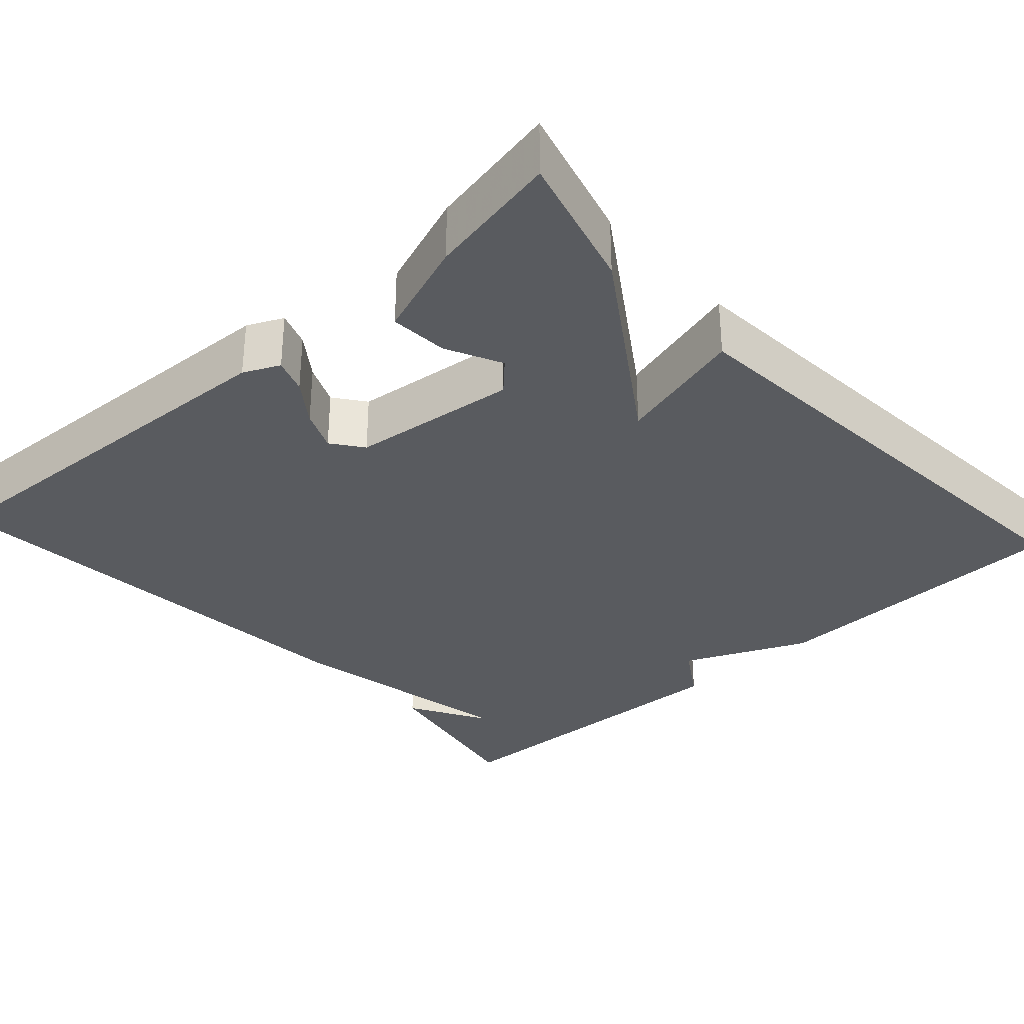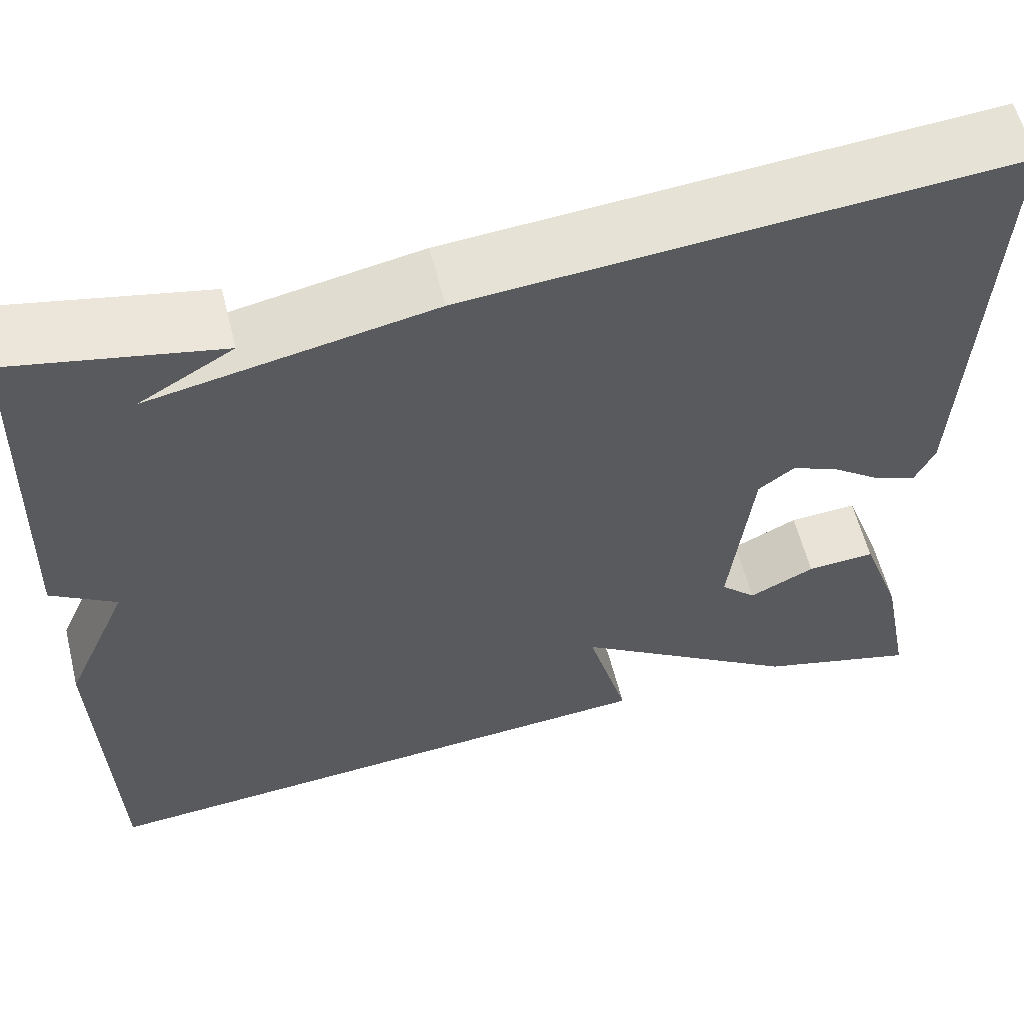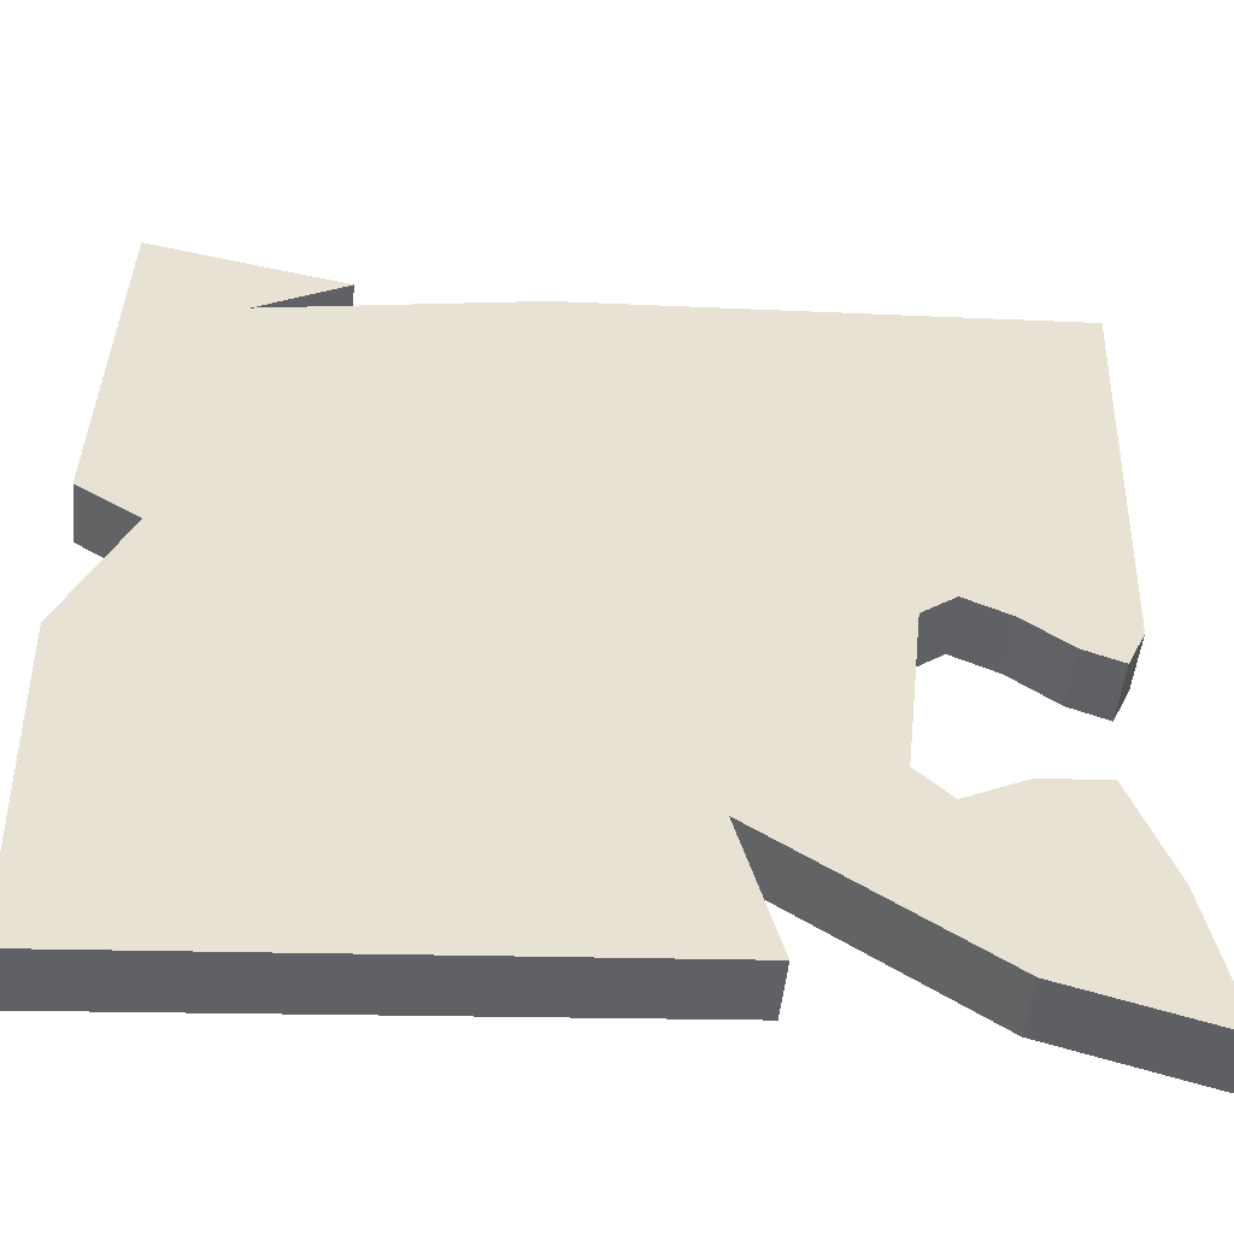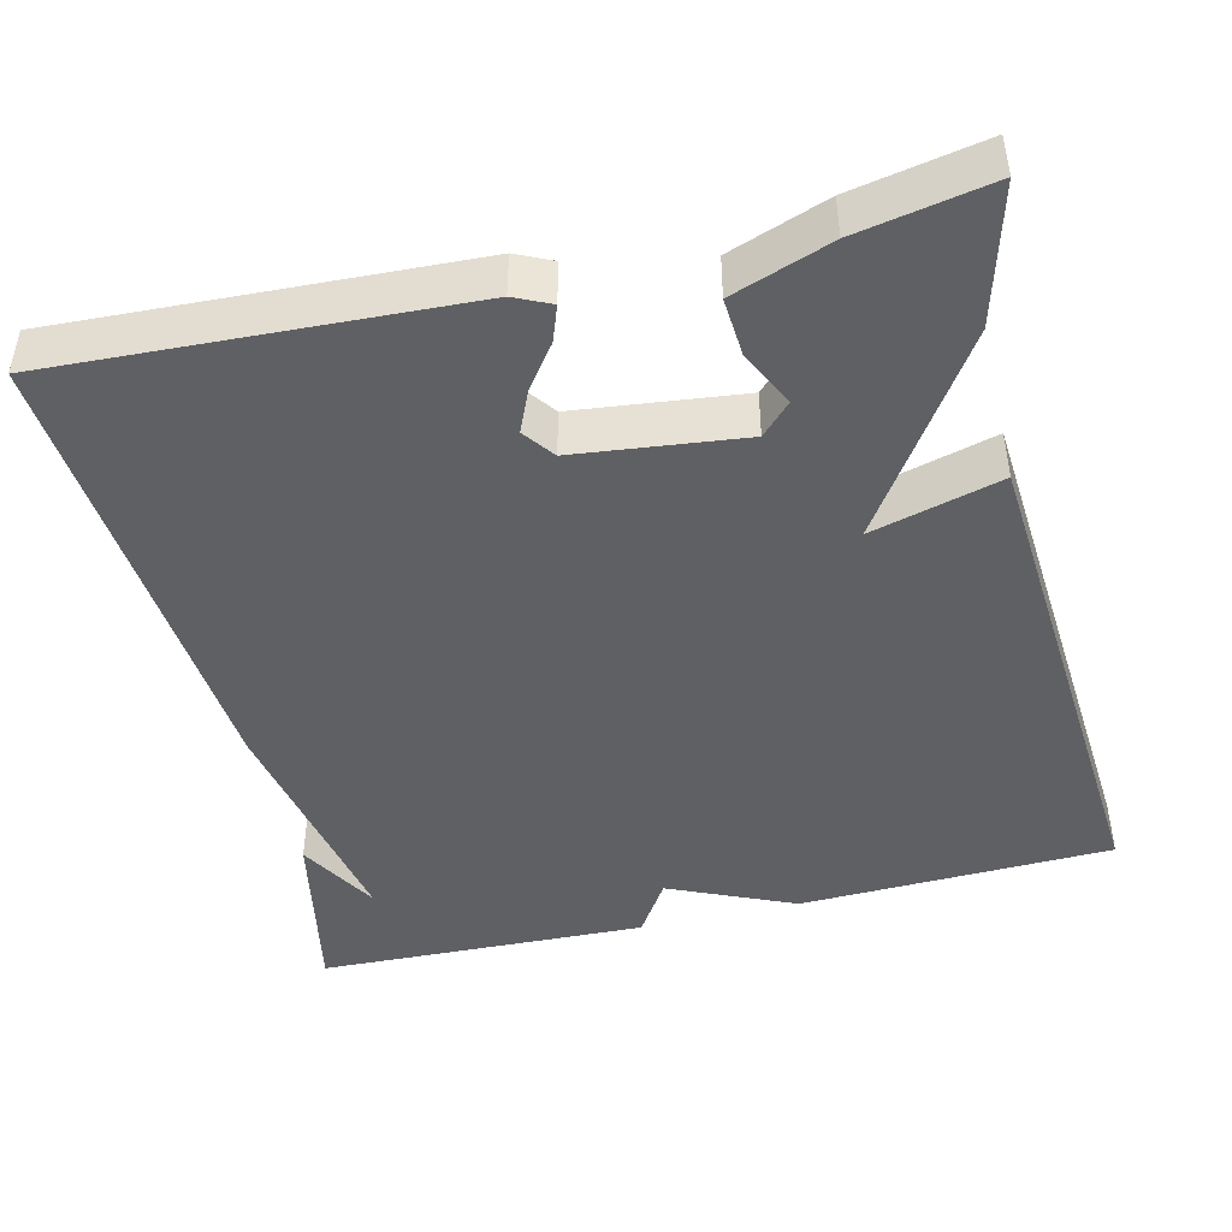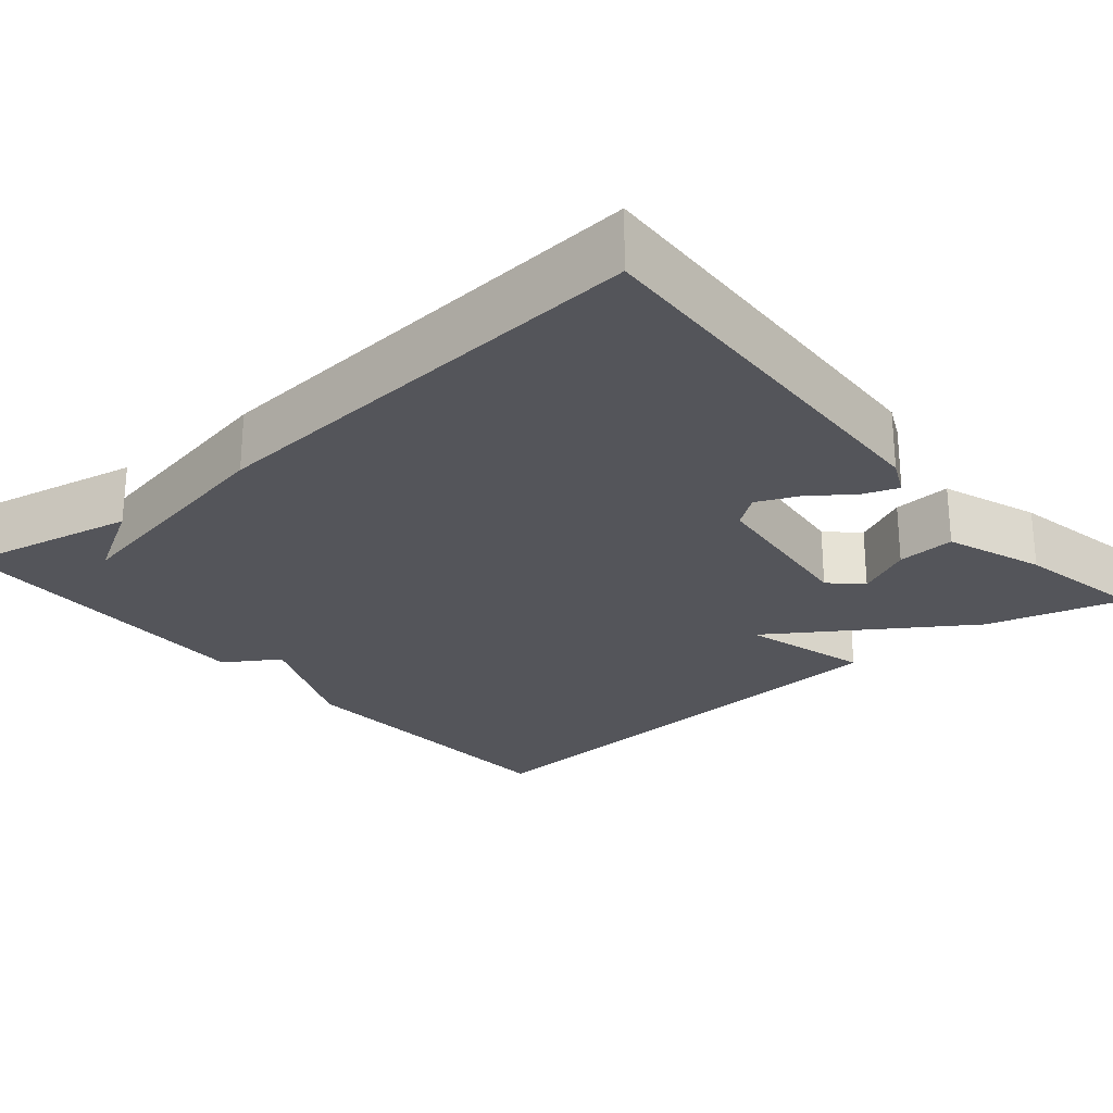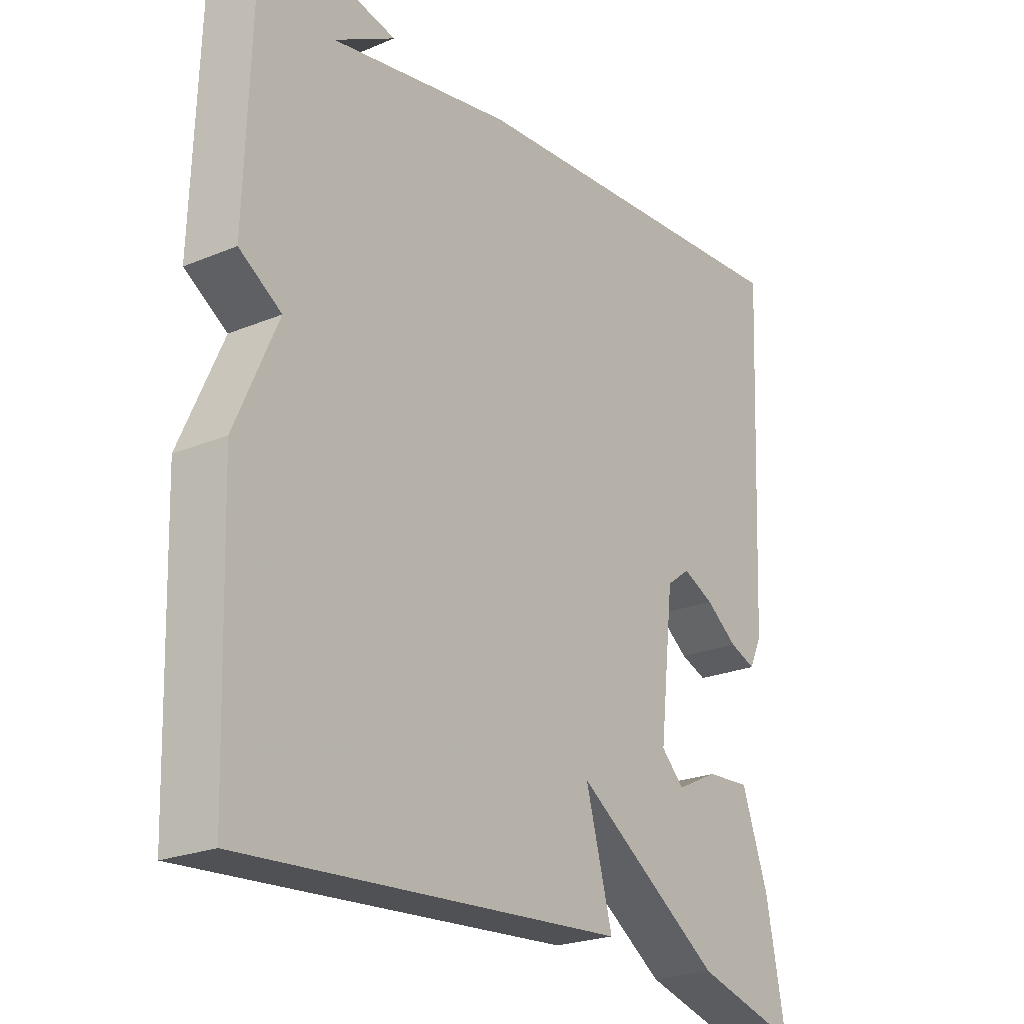
<metadata>
{"format":"obj","ext":"obj","renderer":"f3d","projection":"perspective","resolution":1024,"background":"white","views":[{"elev":-32.4,"azim":132.3,"up":"+Y"},{"elev":58.6,"azim":-14.0,"up":"+Z"},{"elev":-50.3,"azim":-5.7,"up":"+Z"},{"elev":-45.2,"azim":103.6,"up":"+Y"},{"elev":-25.0,"azim":40.2,"up":"+Y"},{"elev":-23.3,"azim":-54.9,"up":"+Z"}]}
</metadata>
<code>
v -0.5 0.07 0.5
v -0.279 0.07 0.455
v -0.379 0.07 0.398
v -0.079 0.07 0.455
v 0.5 0.07 0.5
v 0.476 0.07 -0.008
v 0.455 0.07 -0.053
v 0.411 0.07 -0.037
v 0.358 0.07 0.002
v 0.306 0.07 0.025
v 0.267 0.07 -0.004
v 0.243 0.07 -0.213
v 0.281 0.07 -0.25
v 0.351 0.07 -0.216
v 0.424 0.07 -0.211
v 0.468 0.07 -0.334
v 0.5 0.07 -0.5
v 0.328 0.07 -0.453
v 0.084 0.07 -0.291
v 0.128 0.07 -0.453
v -0.5 0.07 -0.5
v -0.513 0.07 -0.11
v -0.444 0.07 0.046
v -0.513 0.07 0.09
v -0.5 0 0.5
v -0.279 0 0.455
v -0.379 0 0.398
v -0.079 0 0.455
v 0.5 0 0.5
v 0.476 0 -0.008
v 0.455 0 -0.053
v 0.411 0 -0.037
v 0.358 0 0.002
v 0.306 0 0.025
v 0.267 0 -0.004
v 0.243 0 -0.213
v 0.281 0 -0.25
v 0.351 0 -0.216
v 0.424 0 -0.211
v 0.468 0 -0.334
v 0.5 0 -0.5
v 0.328 0 -0.453
v 0.084 0 -0.291
v 0.128 0 -0.453
v -0.5 0 -0.5
v -0.513 0 -0.11
v -0.444 0 0.046
v -0.513 0 0.09
f 23 24 1
f 21 22 23
f 20 21 23
f 19 20 23
f 19 23 1
f 16 17 18
f 15 16 18
f 14 15 18
f 13 14 18
f 18 19 1
f 13 18 1
f 12 13 1
f 7 8 9
f 6 7 9
f 5 6 9
f 4 5 9
f 3 4 9 10
f 1 2 3
f 12 1 3
f 11 12 3
f 3 10 11
f 25 48 47
f 47 46 45
f 47 45 44
f 47 44 43
f 25 47 43
f 42 41 40
f 42 40 39
f 42 39 38
f 42 38 37
f 25 43 42
f 25 42 37
f 25 37 36
f 33 32 31
f 33 31 30
f 33 30 29
f 33 29 28
f 34 33 28 27
f 27 26 25
f 27 25 36
f 27 36 35
f 35 34 27
f 1 25 26 2
f 2 26 27 3
f 3 27 28 4
f 4 28 29 5
f 5 29 30 6
f 6 30 31 7
f 7 31 32 8
f 8 32 33 9
f 9 33 34 10
f 10 34 35 11
f 11 35 36 12
f 12 36 37 13
f 13 37 38 14
f 14 38 39 15
f 15 39 40 16
f 16 40 41 17
f 17 41 42 18
f 18 42 43 19
f 19 43 44 20
f 20 44 45 21
f 21 45 46 22
f 22 46 47 23
f 23 47 48 24
f 24 48 25 1

</code>
